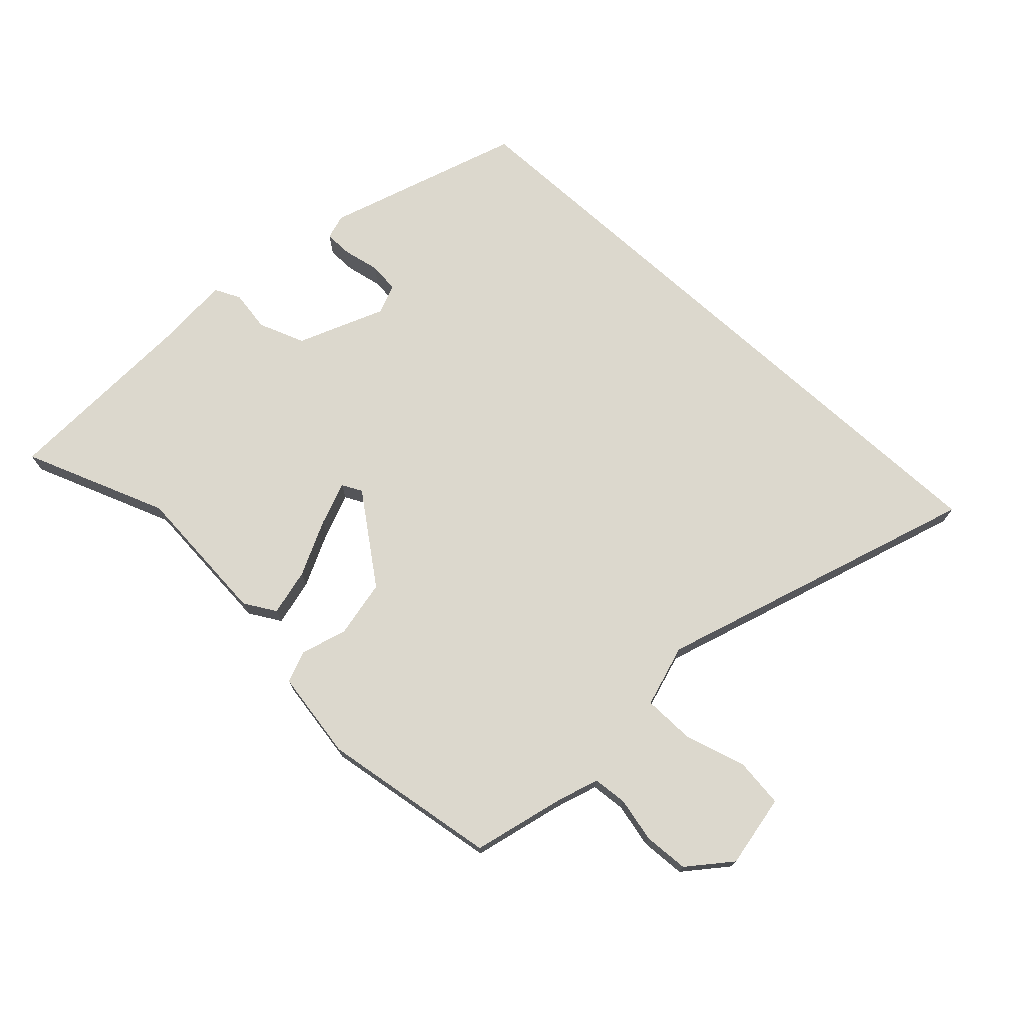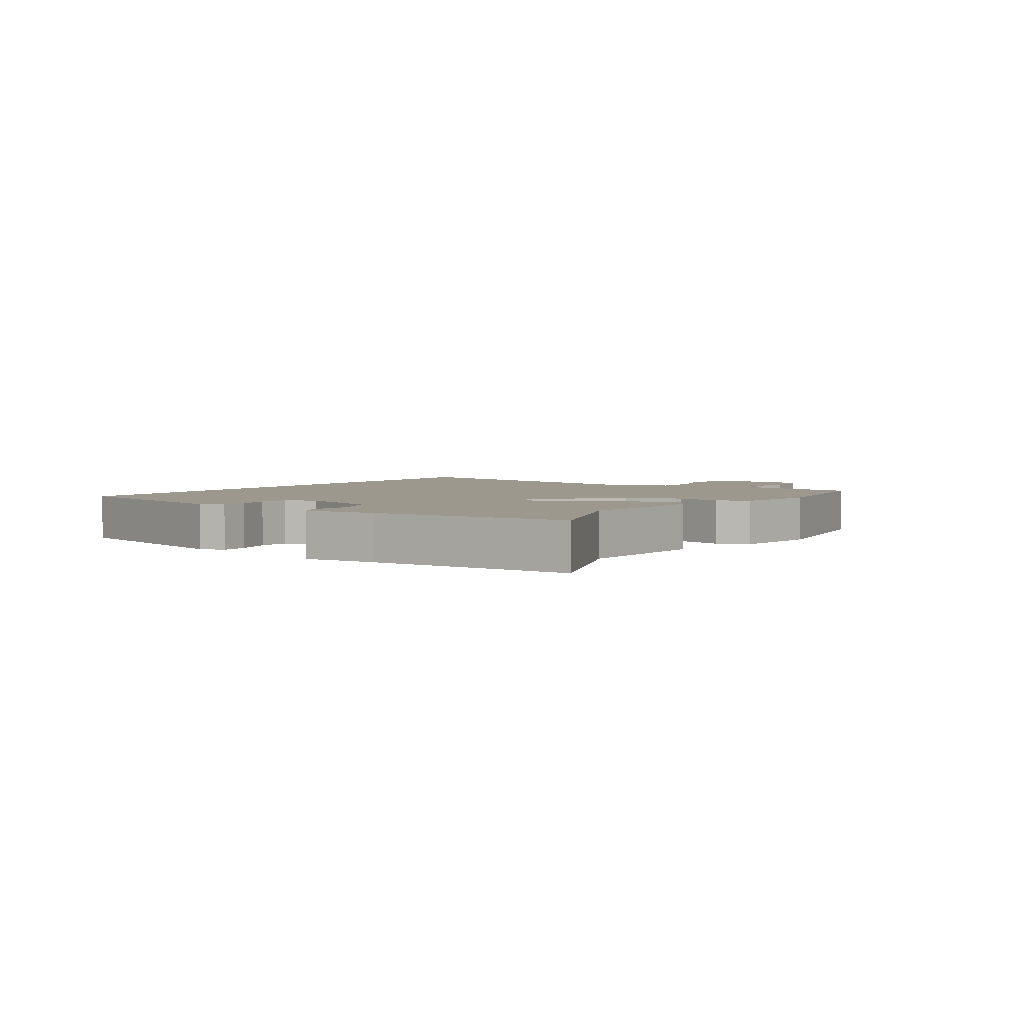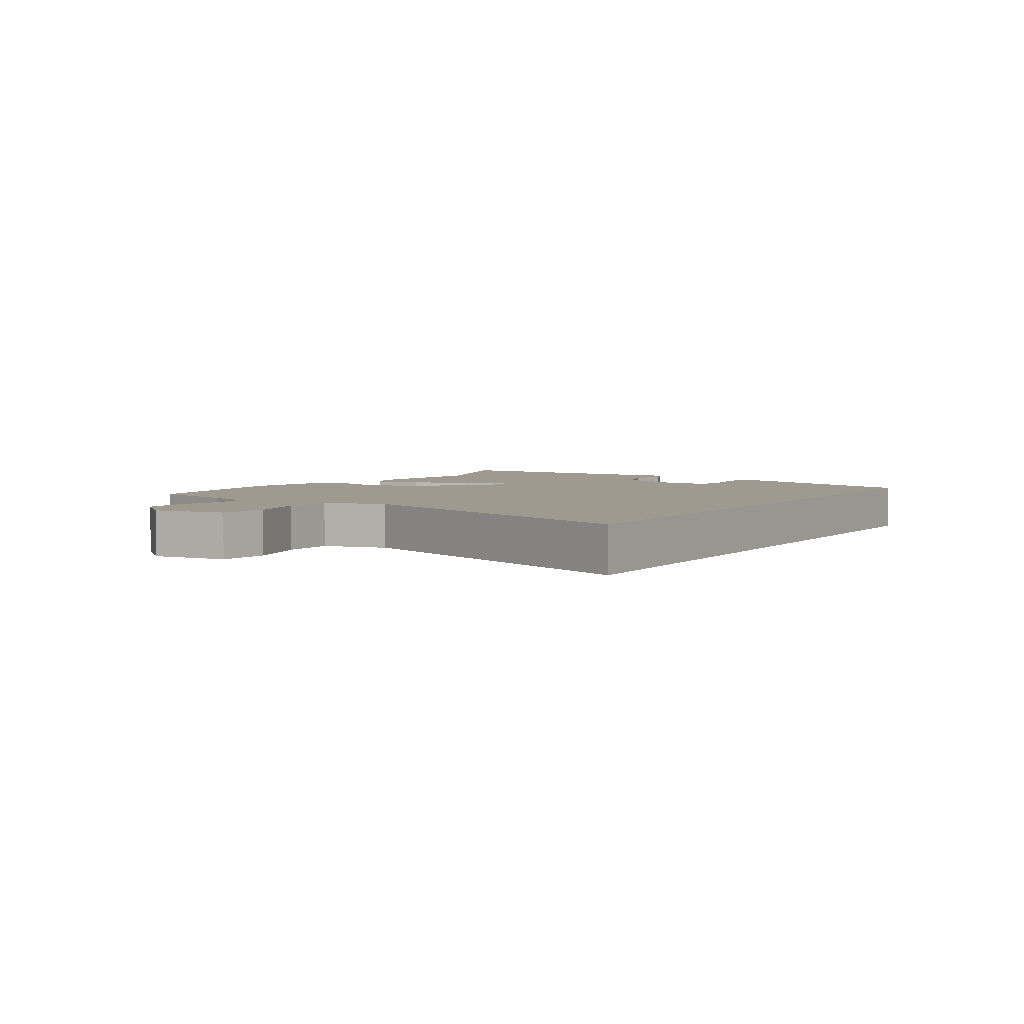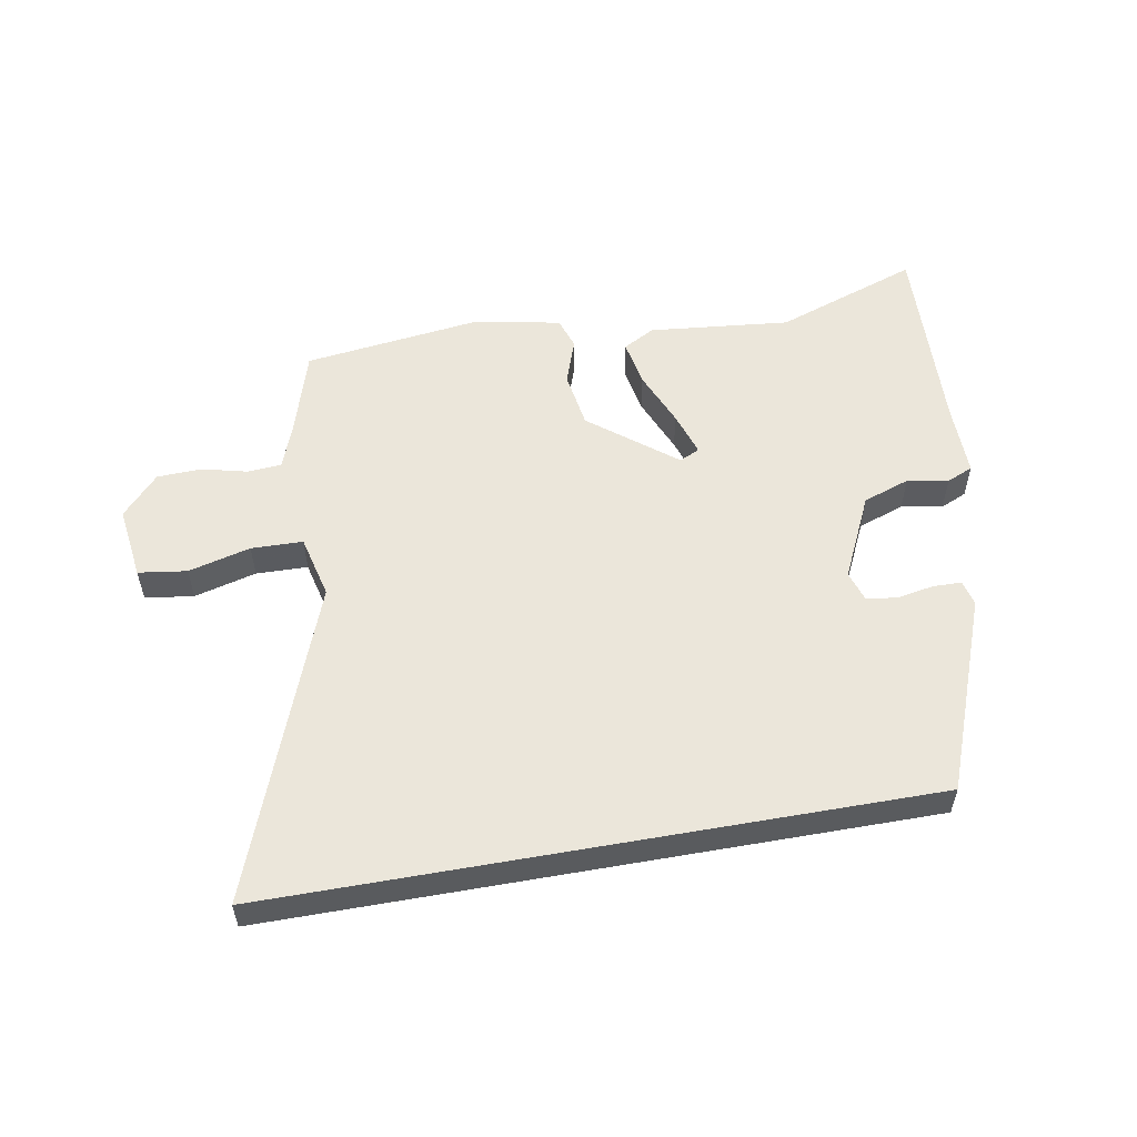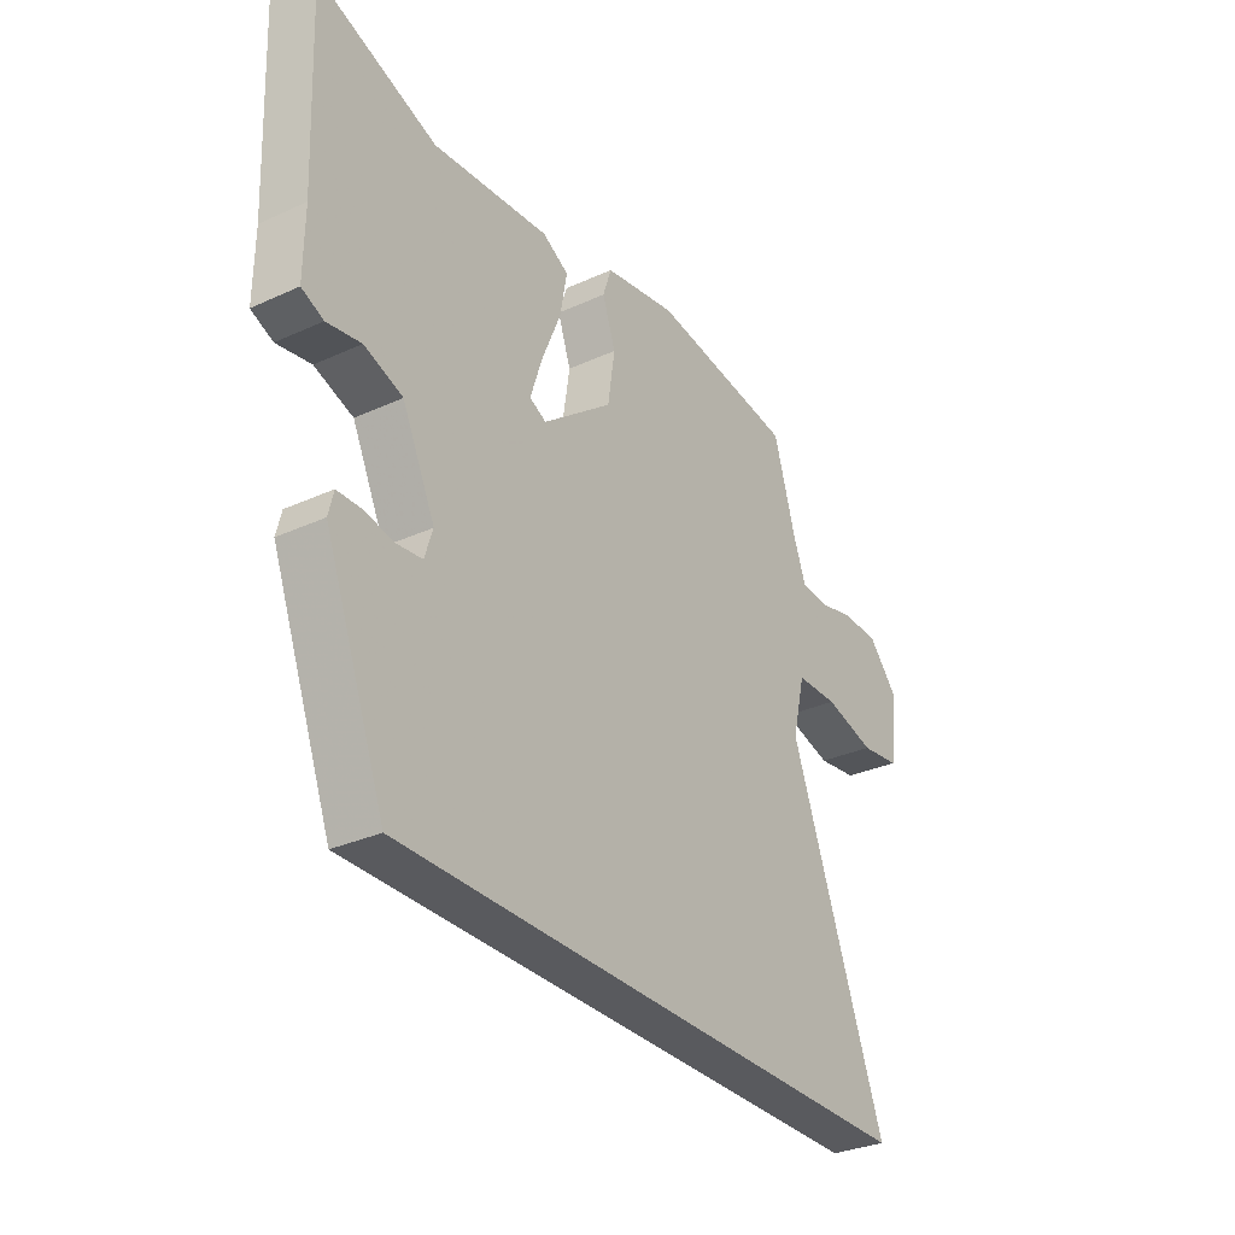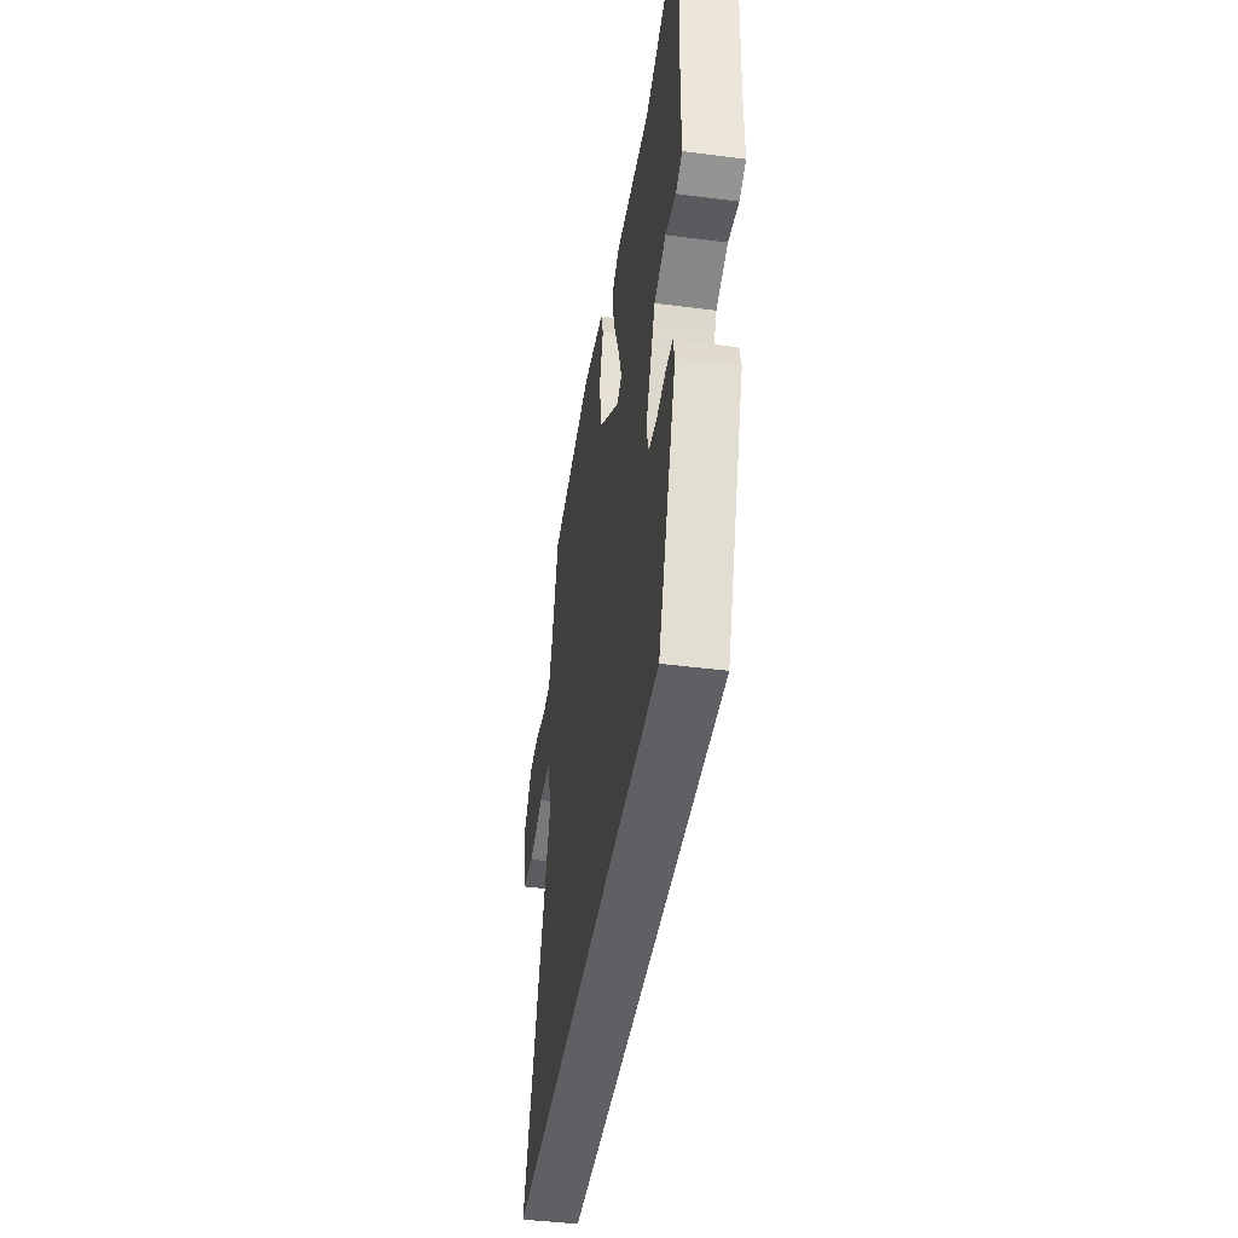
<metadata>
{"format":"obj","ext":"obj","renderer":"f3d","projection":"perspective","resolution":1024,"background":"white","views":[{"elev":72.6,"azim":42.3,"up":"+Y"},{"elev":3.1,"azim":-59.1,"up":"+Y"},{"elev":3.9,"azim":122.0,"up":"+Y"},{"elev":54.8,"azim":169.9,"up":"+Y"},{"elev":-31.3,"azim":-57.0,"up":"+Z"},{"elev":-43.0,"azim":-98.7,"up":"+Z"}]}
</metadata>
<code>
v 0.714 0.07 -0.5
v -0.35 0.07 -0.5
v -0.47 0.07 -0.185
v -0.46 0.07 -0.144
v -0.414 0.07 -0.143
v -0.354 0.07 -0.154
v -0.304 0.07 -0.148
v -0.288 0.07 -0.098
v -0.353 0.07 0.039
v -0.429 0.07 0.066
v -0.496 0.07 0.054
v -0.539 0.07 0.073
v -0.538 0.07 0.191
v -0.552 0.07 0.519
v -0.317 0.07 0.435
v -0.086 0.07 0.458
v -0.034 0.07 0.429
v -0.048 0.07 0.352
v -0.086 0.07 0.26
v -0.109 0.07 0.188
v -0.076 0.07 0.172
v 0.063 0.07 0.282
v 0.077 0.07 0.376
v 0.051 0.07 0.451
v 0.068 0.07 0.503
v 0.212 0.07 0.53
v 0.5 0.07 0.492
v 0.544 0.07 0.344
v 0.569 0.07 0.277
v 0.625 0.07 0.273
v 0.697 0.07 0.291
v 0.77 0.07 0.288
v 0.829 0.07 0.222
v 0.813 0.07 0.102
v 0.734 0.07 0.091
v 0.633 0.07 0.118
v 0.549 0.07 0.116
v 0.524 0.07 0.013
v 0.714 0 -0.5
v -0.35 0 -0.5
v -0.47 0 -0.185
v -0.46 0 -0.144
v -0.414 0 -0.143
v -0.354 0 -0.154
v -0.304 0 -0.148
v -0.288 0 -0.098
v -0.353 0 0.039
v -0.429 0 0.066
v -0.496 0 0.054
v -0.539 0 0.073
v -0.538 0 0.191
v -0.552 0 0.519
v -0.317 0 0.435
v -0.086 0 0.458
v -0.034 0 0.429
v -0.048 0 0.352
v -0.086 0 0.26
v -0.109 0 0.188
v -0.076 0 0.172
v 0.063 0 0.282
v 0.077 0 0.376
v 0.051 0 0.451
v 0.068 0 0.503
v 0.212 0 0.53
v 0.5 0 0.492
v 0.544 0 0.344
v 0.569 0 0.277
v 0.625 0 0.273
v 0.697 0 0.291
v 0.77 0 0.288
v 0.829 0 0.222
v 0.813 0 0.102
v 0.734 0 0.091
v 0.633 0 0.118
v 0.549 0 0.116
v 0.524 0 0.013
f 33 34 35 36
f 33 36 37
f 30 31 32 33
f 29 30 33 37
f 28 29 37 38
f 26 27 28 38
f 23 24 25 26
f 22 23 26 38
f 16 17 18 19
f 15 16 19 20
f 13 14 15 20
f 10 11 12 13
f 9 10 13 20
f 8 9 20 21
f 3 4 5 6
f 3 6 7
f 2 3 7
f 8 21 22 38
f 7 8 38
f 1 2 7 38
f 74 73 72 71
f 75 74 71
f 71 70 69 68
f 75 71 68 67
f 76 75 67 66
f 76 66 65 64
f 64 63 62 61
f 76 64 61 60
f 57 56 55 54
f 58 57 54 53
f 58 53 52 51
f 51 50 49 48
f 58 51 48 47
f 59 58 47 46
f 44 43 42 41
f 45 44 41
f 45 41 40
f 76 60 59 46
f 76 46 45
f 76 45 40 39
f 1 39 40 2
f 2 40 41 3
f 3 41 42 4
f 4 42 43 5
f 5 43 44 6
f 6 44 45 7
f 7 45 46 8
f 8 46 47 9
f 9 47 48 10
f 10 48 49 11
f 11 49 50 12
f 12 50 51 13
f 13 51 52 14
f 14 52 53 15
f 15 53 54 16
f 16 54 55 17
f 17 55 56 18
f 18 56 57 19
f 19 57 58 20
f 20 58 59 21
f 21 59 60 22
f 22 60 61 23
f 23 61 62 24
f 24 62 63 25
f 25 63 64 26
f 26 64 65 27
f 27 65 66 28
f 28 66 67 29
f 29 67 68 30
f 30 68 69 31
f 31 69 70 32
f 32 70 71 33
f 33 71 72 34
f 34 72 73 35
f 35 73 74 36
f 36 74 75 37
f 37 75 76 38
f 38 76 39 1

</code>
